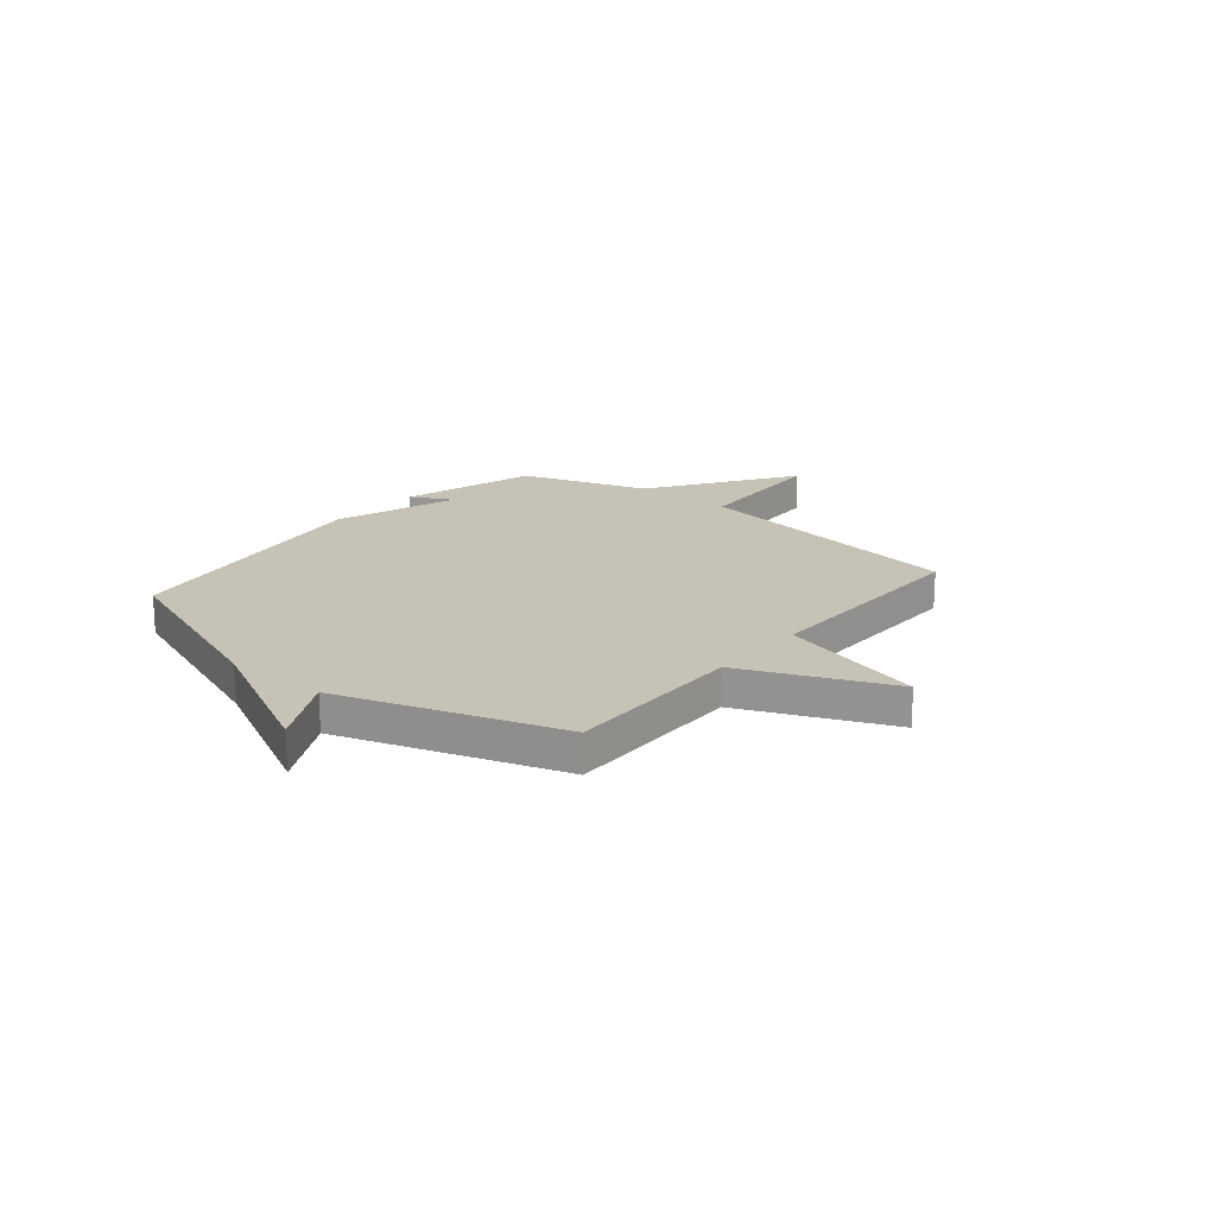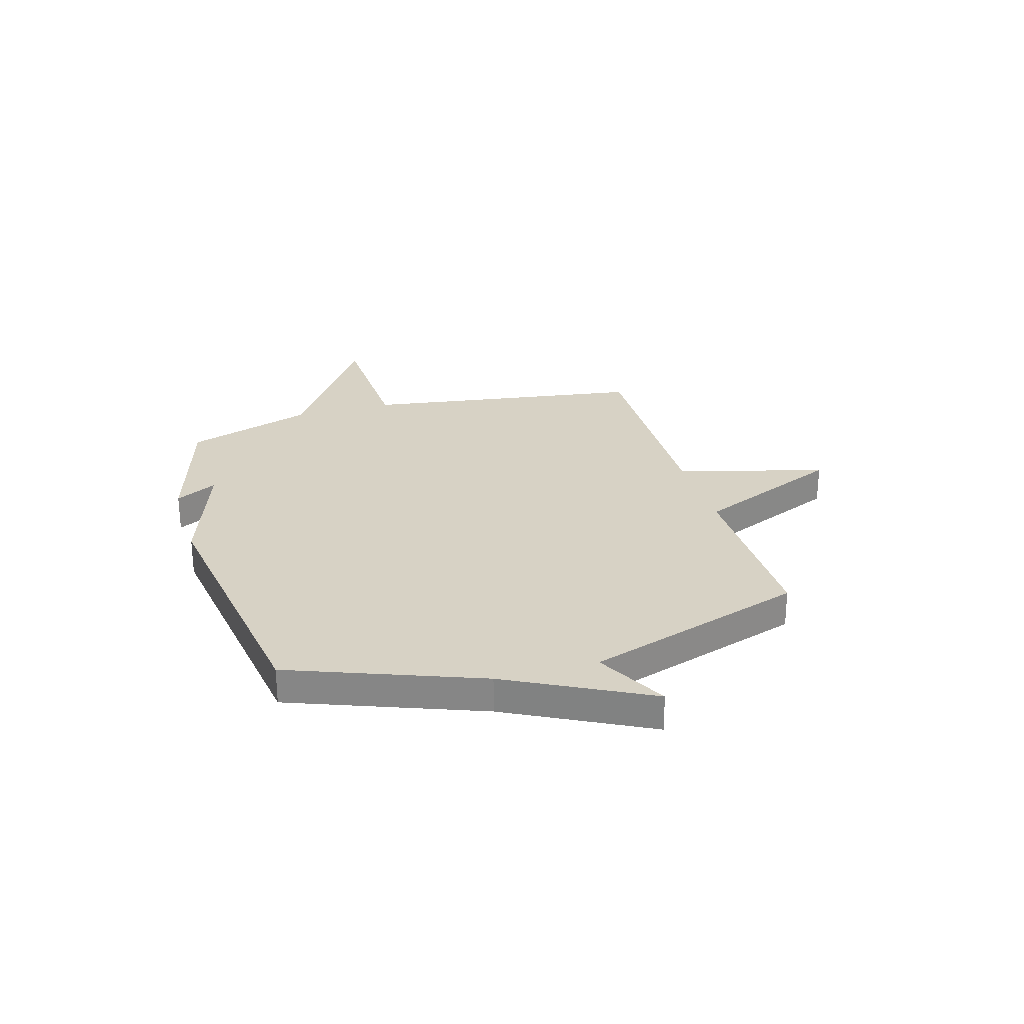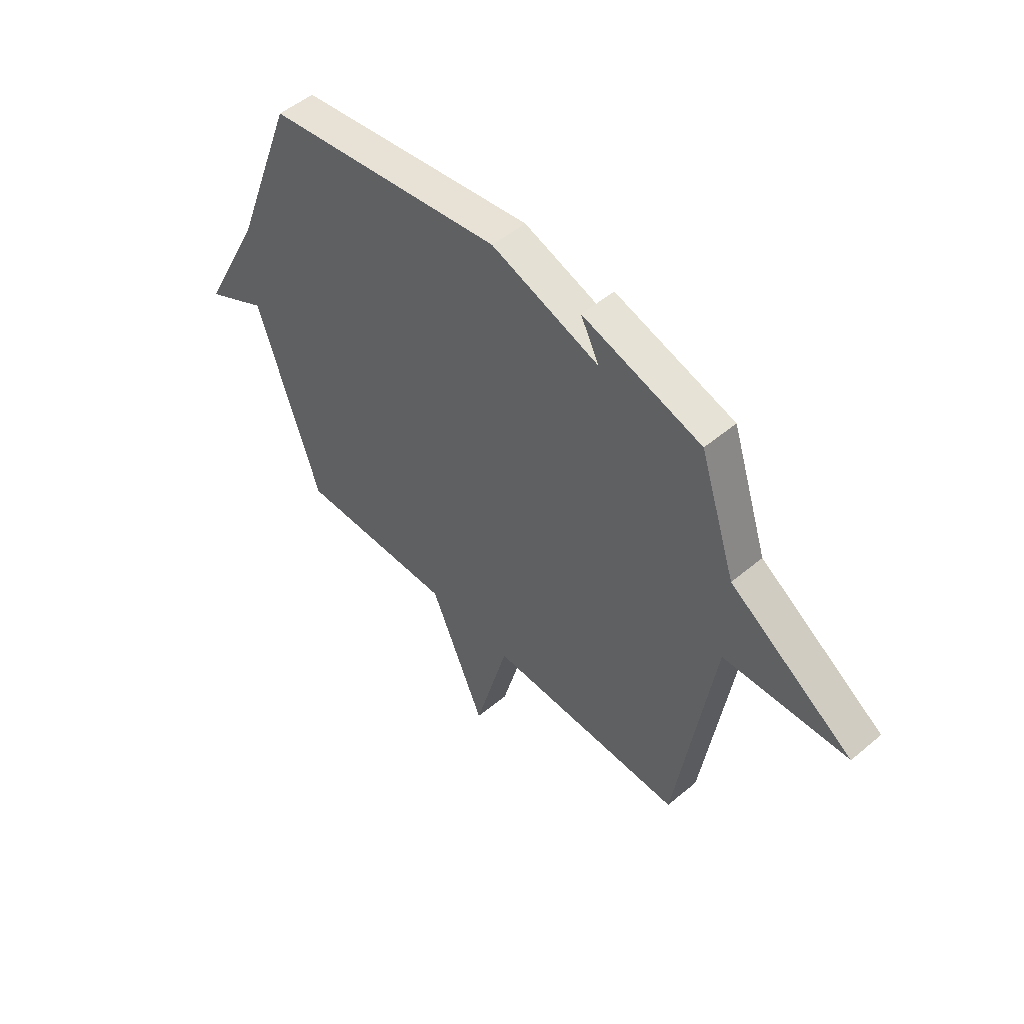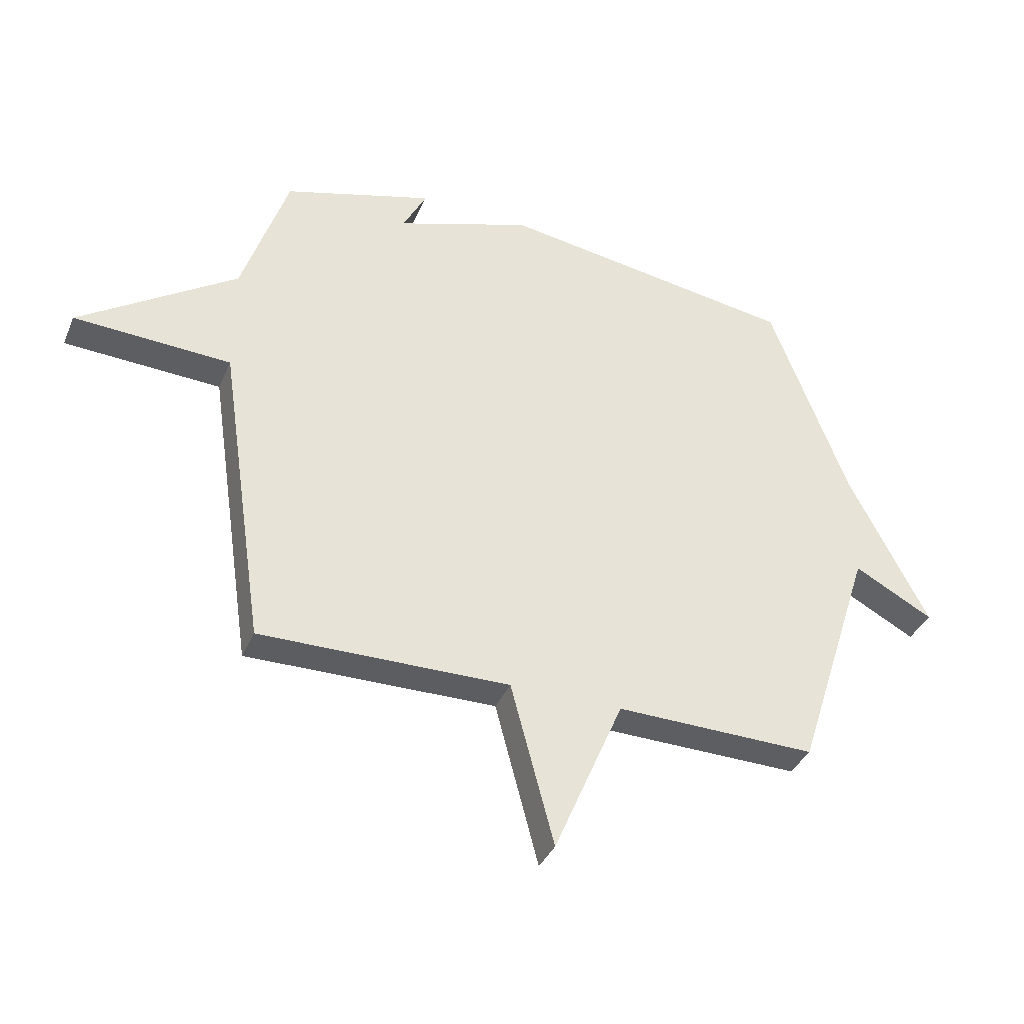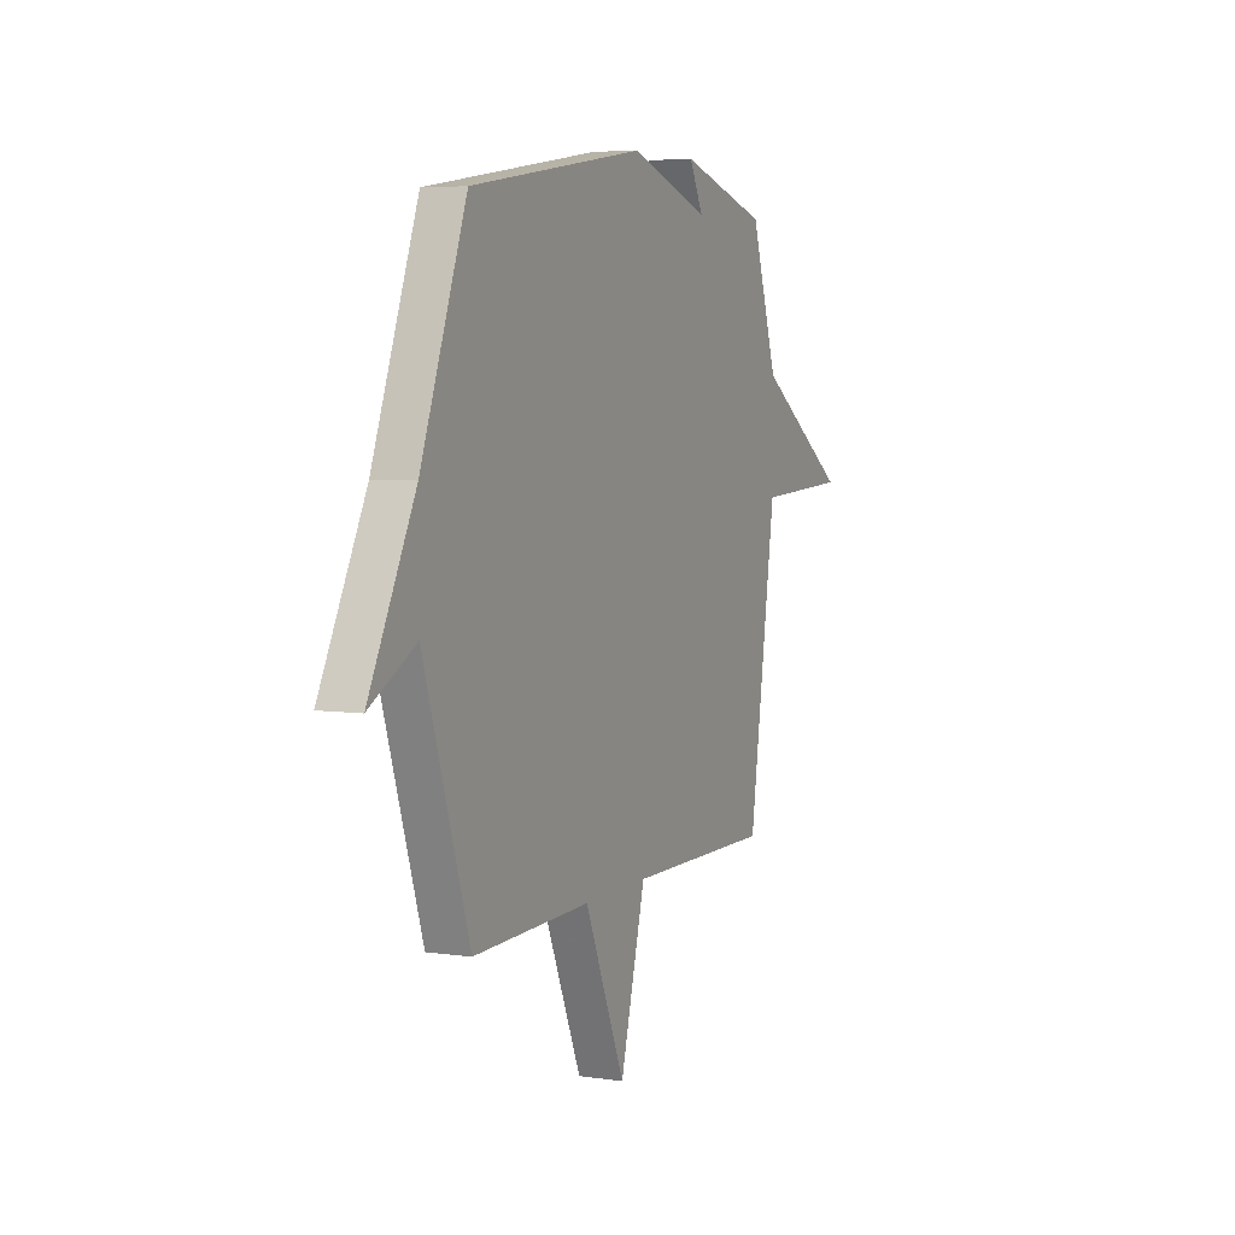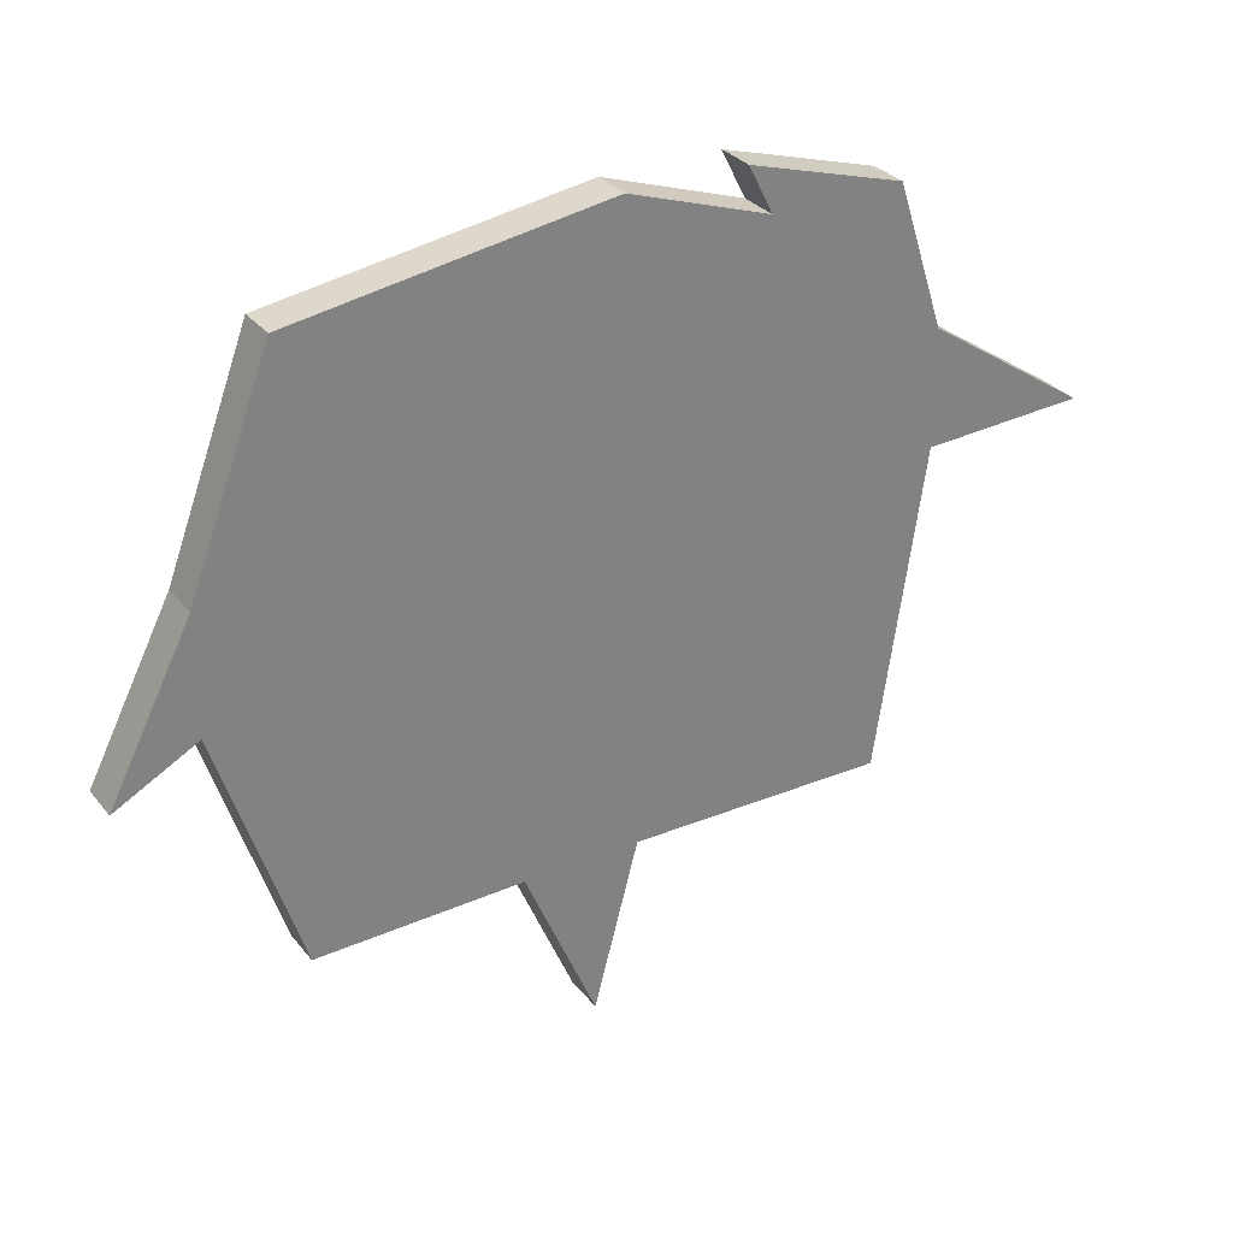
<metadata>
{"format":"obj","ext":"obj","renderer":"f3d","projection":"perspective","resolution":1024,"background":"white","views":[{"elev":19.3,"azim":129.6,"up":"+Y"},{"elev":27.4,"azim":73.8,"up":"+Y"},{"elev":51.1,"azim":-132.4,"up":"+Z"},{"elev":-37.3,"azim":-21.4,"up":"+Z"},{"elev":5.5,"azim":114.3,"up":"+Z"},{"elev":30.5,"azim":148.7,"up":"+Z"}]}
</metadata>
<code>
v 0.5 0.07 0.5
v 0.639 0.07 0.13
v 0.78 0.07 -0.145
v 0.639 0.07 -0.07
v 0.5 0.07 -0.5
v 0.143 0.07 -0.494
v 0.02 0.07 -0.783
v -0.057 0.07 -0.494
v -0.5 0.07 -0.5
v -0.582 0.07 0.05
v -0.861 0.07 0.063
v -0.582 0.07 0.25
v -0.5 0.07 0.5
v -0.233 0.07 0.579
v -0.275 0.07 0.497
v -0.033 0.07 0.579
v 0.5 0 0.5
v 0.639 0 0.13
v 0.78 0 -0.145
v 0.639 0 -0.07
v 0.5 0 -0.5
v 0.143 0 -0.494
v 0.02 0 -0.783
v -0.057 0 -0.494
v -0.5 0 -0.5
v -0.582 0 0.05
v -0.861 0 0.063
v -0.582 0 0.25
v -0.5 0 0.5
v -0.233 0 0.579
v -0.275 0 0.497
v -0.033 0 0.579
f 15 16 1 2
f 12 13 14 15
f 12 15 2
f 10 11 12 2
f 8 9 10 2
f 6 7 8
f 6 8 2
f 4 5 6 2
f 2 3 4
f 18 17 32 31
f 31 30 29 28
f 18 31 28
f 18 28 27 26
f 18 26 25 24
f 24 23 22
f 18 24 22
f 18 22 21 20
f 20 19 18
f 1 17 18 2
f 2 18 19 3
f 3 19 20 4
f 4 20 21 5
f 5 21 22 6
f 6 22 23 7
f 7 23 24 8
f 8 24 25 9
f 9 25 26 10
f 10 26 27 11
f 11 27 28 12
f 12 28 29 13
f 13 29 30 14
f 14 30 31 15
f 15 31 32 16
f 16 32 17 1

</code>
